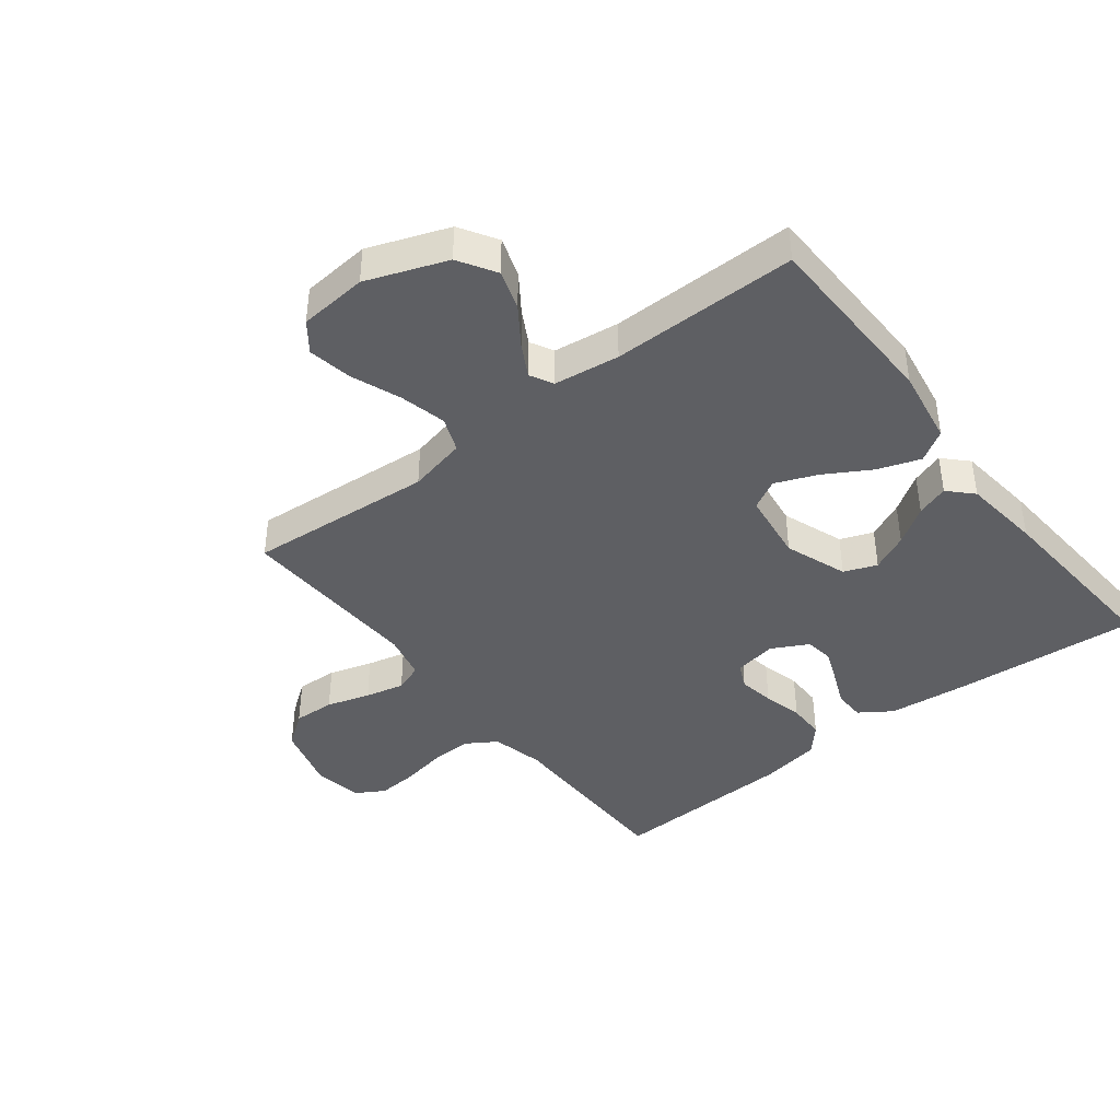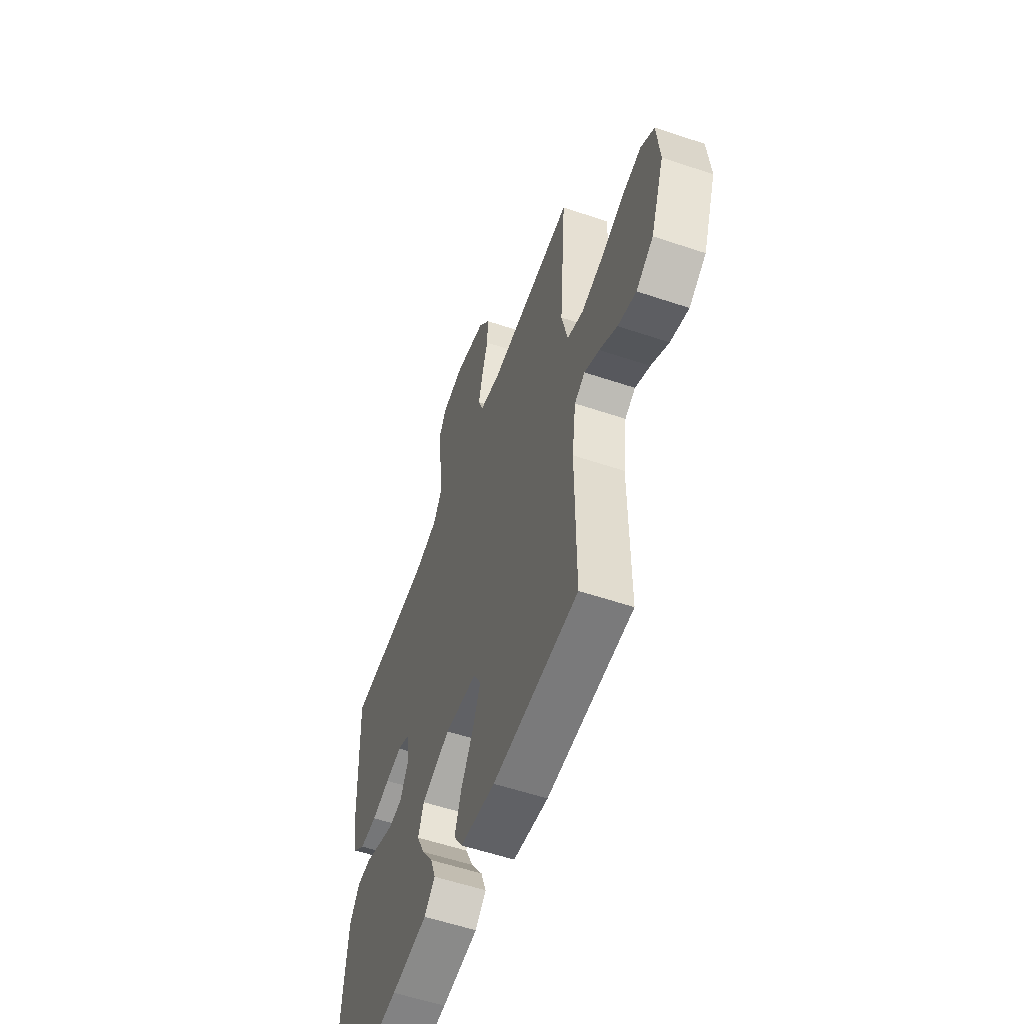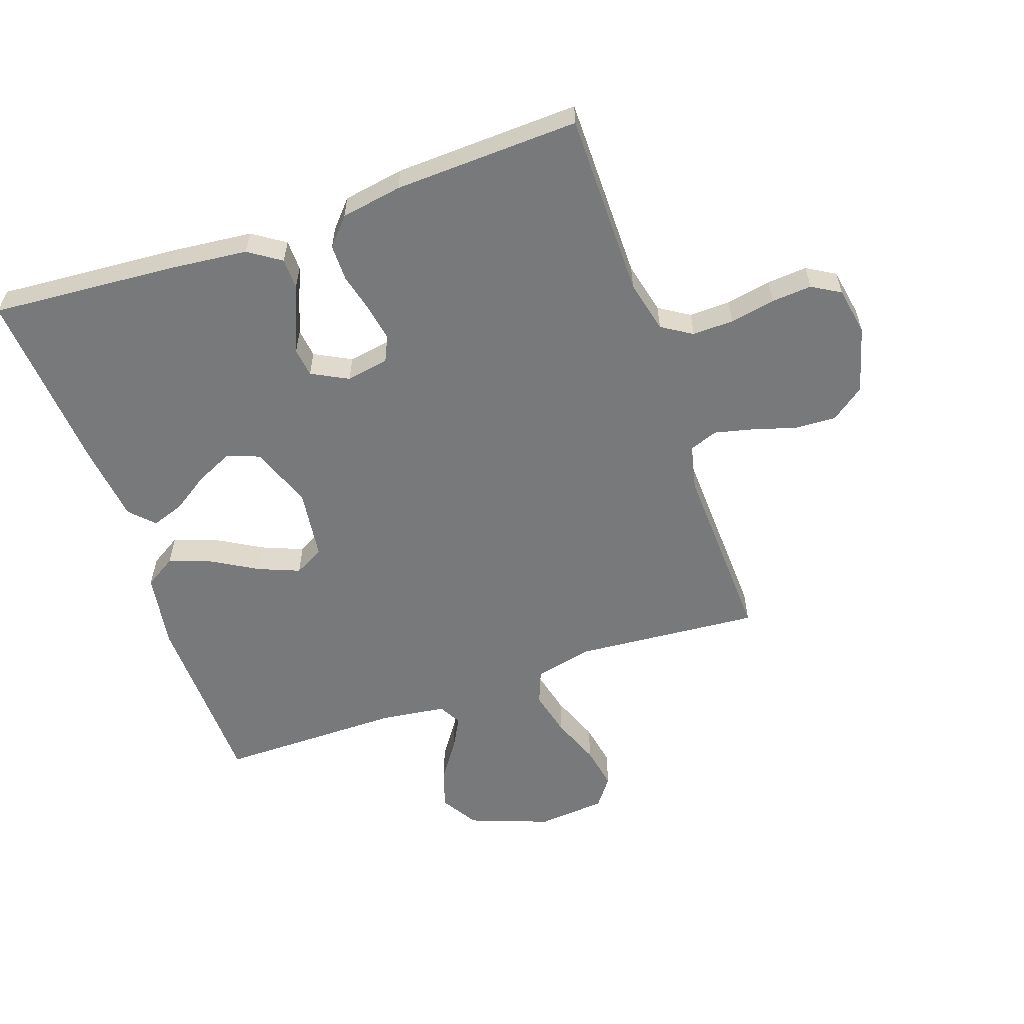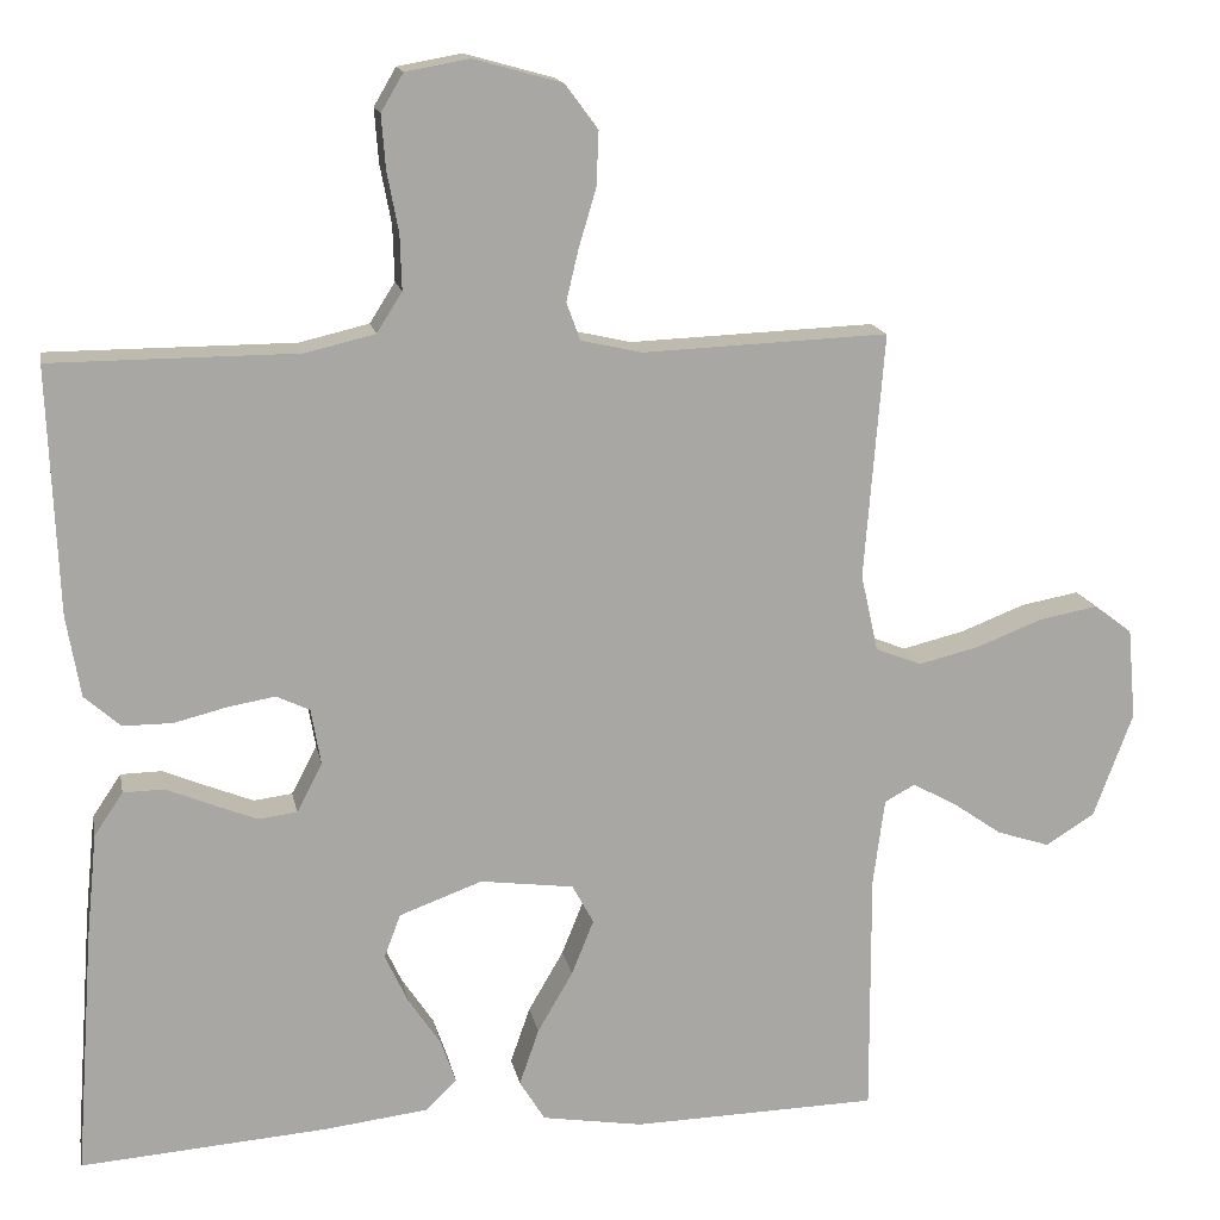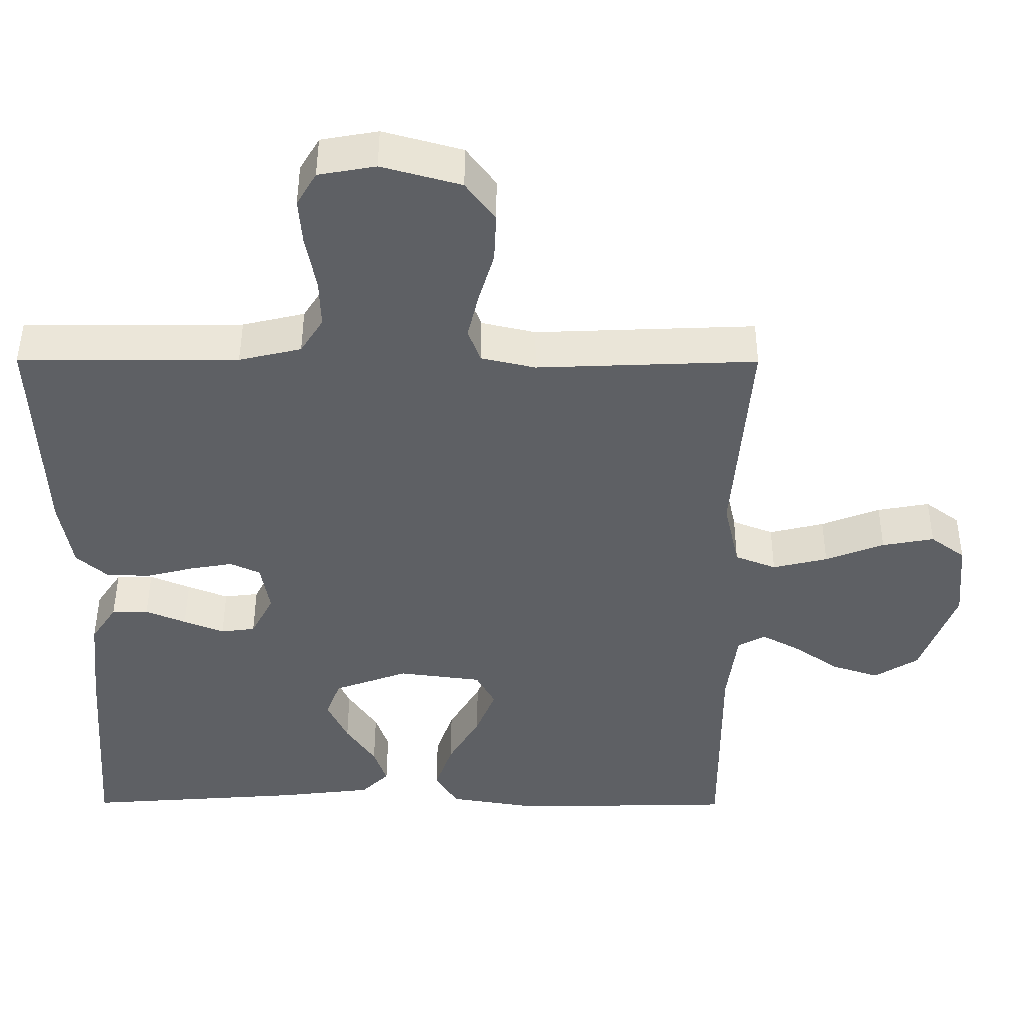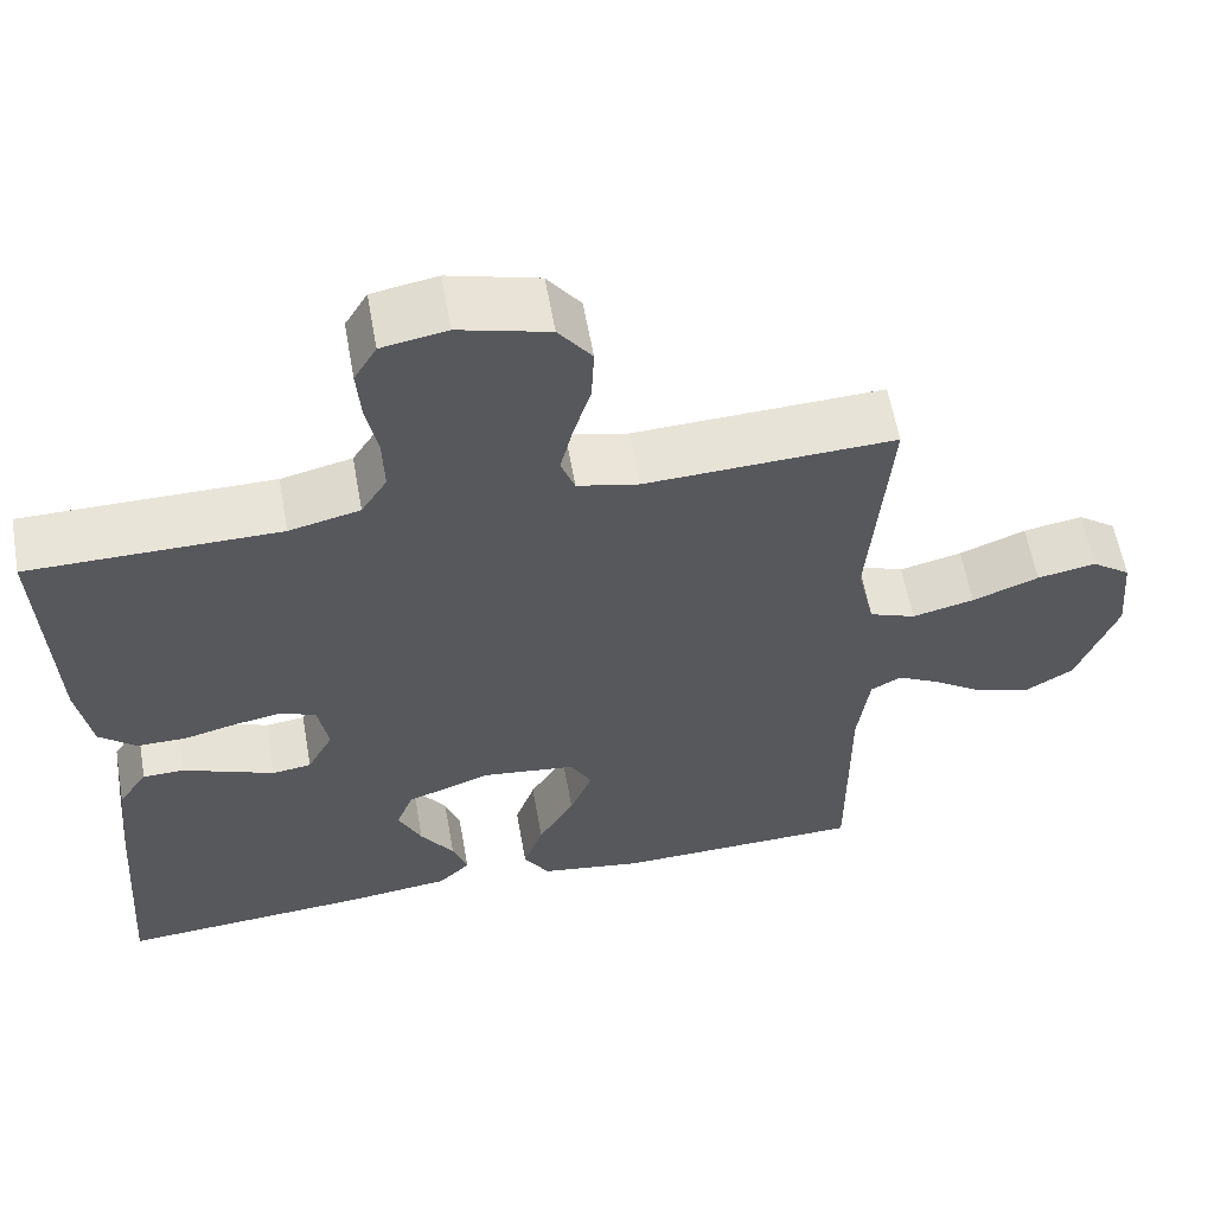
<metadata>
{"format":"obj","ext":"obj","renderer":"f3d","projection":"perspective","resolution":1024,"background":"white","views":[{"elev":-41.3,"azim":127.8,"up":"+Y"},{"elev":-56.8,"azim":70.6,"up":"+Z"},{"elev":-57.7,"azim":-70.9,"up":"+Y"},{"elev":15.4,"azim":-10.9,"up":"+Z"},{"elev":47.0,"azim":0.2,"up":"+Z"},{"elev":59.7,"azim":-10.1,"up":"+Z"}]}
</metadata>
<code>
v -0.5 0.07 0.5
v -0.2 0.07 0.501
v -0.115 0.07 0.521
v -0.084 0.07 0.57
v -0.086 0.07 0.637
v -0.1 0.07 0.71
v -0.105 0.07 0.775
v -0.078 0.07 0.821
v 0 0.07 0.835
v 0.108 0.07 0.805
v 0.148 0.07 0.751
v 0.145 0.07 0.684
v 0.124 0.07 0.614
v 0.109 0.07 0.551
v 0.126 0.07 0.505
v 0.2 0.07 0.488
v 0.5 0.07 0.5
v 0.476 0.07 0.2
v 0.497 0.07 0.106
v 0.553 0.07 0.084
v 0.628 0.07 0.102
v 0.708 0.07 0.133
v 0.779 0.07 0.146
v 0.826 0.07 0.111
v 0.836 0.07 0
v 0.788 0.07 -0.129
v 0.728 0.07 -0.166
v 0.664 0.07 -0.145
v 0.602 0.07 -0.102
v 0.55 0.07 -0.074
v 0.513 0.07 -0.094
v 0.499 0.07 -0.2
v 0.5 0.07 -0.5
v 0.2 0.07 -0.507
v 0.077 0.07 -0.487
v 0.046 0.07 -0.437
v 0.07 0.07 -0.368
v 0.113 0.07 -0.294
v 0.14 0.07 -0.227
v 0.114 0.07 -0.179
v 0 0.07 -0.164
v -0.101 0.07 -0.201
v -0.121 0.07 -0.254
v -0.093 0.07 -0.314
v -0.053 0.07 -0.374
v -0.035 0.07 -0.426
v -0.073 0.07 -0.463
v -0.2 0.07 -0.478
v -0.5 0.07 -0.5
v -0.478 0.07 -0.2
v -0.465 0.07 -0.073
v -0.43 0.07 -0.021
v -0.38 0.07 -0.02
v -0.325 0.07 -0.043
v -0.27 0.07 -0.065
v -0.223 0.07 -0.059
v -0.192 0.07 0
v -0.204 0.07 0.069
v -0.245 0.07 0.088
v -0.303 0.07 0.078
v -0.367 0.07 0.062
v -0.427 0.07 0.062
v -0.471 0.07 0.101
v -0.488 0.07 0.2
v -0.5 0 0.5
v -0.2 0 0.501
v -0.115 0 0.521
v -0.084 0 0.57
v -0.086 0 0.637
v -0.1 0 0.71
v -0.105 0 0.775
v -0.078 0 0.821
v 0 0 0.835
v 0.108 0 0.805
v 0.148 0 0.751
v 0.145 0 0.684
v 0.124 0 0.614
v 0.109 0 0.551
v 0.126 0 0.505
v 0.2 0 0.488
v 0.5 0 0.5
v 0.476 0 0.2
v 0.497 0 0.106
v 0.553 0 0.084
v 0.628 0 0.102
v 0.708 0 0.133
v 0.779 0 0.146
v 0.826 0 0.111
v 0.836 0 0
v 0.788 0 -0.129
v 0.728 0 -0.166
v 0.664 0 -0.145
v 0.602 0 -0.102
v 0.55 0 -0.074
v 0.513 0 -0.094
v 0.499 0 -0.2
v 0.5 0 -0.5
v 0.2 0 -0.507
v 0.077 0 -0.487
v 0.046 0 -0.437
v 0.07 0 -0.368
v 0.113 0 -0.294
v 0.14 0 -0.227
v 0.114 0 -0.179
v 0 0 -0.164
v -0.101 0 -0.201
v -0.121 0 -0.254
v -0.093 0 -0.314
v -0.053 0 -0.374
v -0.035 0 -0.426
v -0.073 0 -0.463
v -0.2 0 -0.478
v -0.5 0 -0.5
v -0.478 0 -0.2
v -0.465 0 -0.073
v -0.43 0 -0.021
v -0.38 0 -0.02
v -0.325 0 -0.043
v -0.27 0 -0.065
v -0.223 0 -0.059
v -0.192 0 0
v -0.204 0 0.069
v -0.245 0 0.088
v -0.303 0 0.078
v -0.367 0 0.062
v -0.427 0 0.062
v -0.471 0 0.101
v -0.488 0 0.2
f 64 1 2
f 63 64 2
f 62 63 2
f 61 62 2
f 60 61 2
f 59 60 2 3
f 58 59 3 4
f 57 58 4
f 52 53 54
f 51 52 54
f 50 51 54
f 49 50 54
f 48 49 54
f 47 48 54
f 46 47 54
f 45 46 54
f 44 45 54
f 43 44 54 55
f 42 43 55 56
f 36 37 38
f 35 36 38
f 34 35 38
f 33 34 38
f 32 33 38
f 31 32 38 39
f 30 31 39 40
f 27 28 29
f 26 27 29
f 25 26 29
f 24 25 29
f 23 24 29
f 22 23 29
f 21 22 29
f 20 21 29 30
f 30 40 41
f 20 30 41
f 19 20 41
f 16 17 18
f 42 56 57
f 41 42 57
f 19 41 57
f 18 19 57
f 16 18 57
f 15 16 57
f 11 12 13
f 10 11 13
f 9 10 13
f 8 9 13
f 7 8 13
f 6 7 13
f 5 6 13
f 14 15 57 4
f 4 5 13 14
f 66 65 128
f 66 128 127
f 66 127 126
f 66 126 125
f 66 125 124
f 67 66 124 123
f 68 67 123 122
f 68 122 121
f 118 117 116
f 118 116 115
f 118 115 114
f 118 114 113
f 118 113 112
f 118 112 111
f 118 111 110
f 118 110 109
f 118 109 108
f 119 118 108 107
f 120 119 107 106
f 102 101 100
f 102 100 99
f 102 99 98
f 102 98 97
f 102 97 96
f 103 102 96 95
f 104 103 95 94
f 93 92 91
f 93 91 90
f 93 90 89
f 93 89 88
f 93 88 87
f 93 87 86
f 93 86 85
f 94 93 85 84
f 105 104 94
f 105 94 84
f 105 84 83
f 82 81 80
f 121 120 106
f 121 106 105
f 121 105 83
f 121 83 82
f 121 82 80
f 121 80 79
f 77 76 75
f 77 75 74
f 77 74 73
f 77 73 72
f 77 72 71
f 77 71 70
f 77 70 69
f 68 121 79 78
f 78 77 69 68
f 1 65 66 2
f 2 66 67 3
f 3 67 68 4
f 4 68 69 5
f 5 69 70 6
f 6 70 71 7
f 7 71 72 8
f 8 72 73 9
f 9 73 74 10
f 10 74 75 11
f 11 75 76 12
f 12 76 77 13
f 13 77 78 14
f 14 78 79 15
f 15 79 80 16
f 16 80 81 17
f 17 81 82 18
f 18 82 83 19
f 19 83 84 20
f 20 84 85 21
f 21 85 86 22
f 22 86 87 23
f 23 87 88 24
f 24 88 89 25
f 25 89 90 26
f 26 90 91 27
f 27 91 92 28
f 28 92 93 29
f 29 93 94 30
f 30 94 95 31
f 31 95 96 32
f 32 96 97 33
f 33 97 98 34
f 34 98 99 35
f 35 99 100 36
f 36 100 101 37
f 37 101 102 38
f 38 102 103 39
f 39 103 104 40
f 40 104 105 41
f 41 105 106 42
f 42 106 107 43
f 43 107 108 44
f 44 108 109 45
f 45 109 110 46
f 46 110 111 47
f 47 111 112 48
f 48 112 113 49
f 49 113 114 50
f 50 114 115 51
f 51 115 116 52
f 52 116 117 53
f 53 117 118 54
f 54 118 119 55
f 55 119 120 56
f 56 120 121 57
f 57 121 122 58
f 58 122 123 59
f 59 123 124 60
f 60 124 125 61
f 61 125 126 62
f 62 126 127 63
f 63 127 128 64
f 64 128 65 1

</code>
